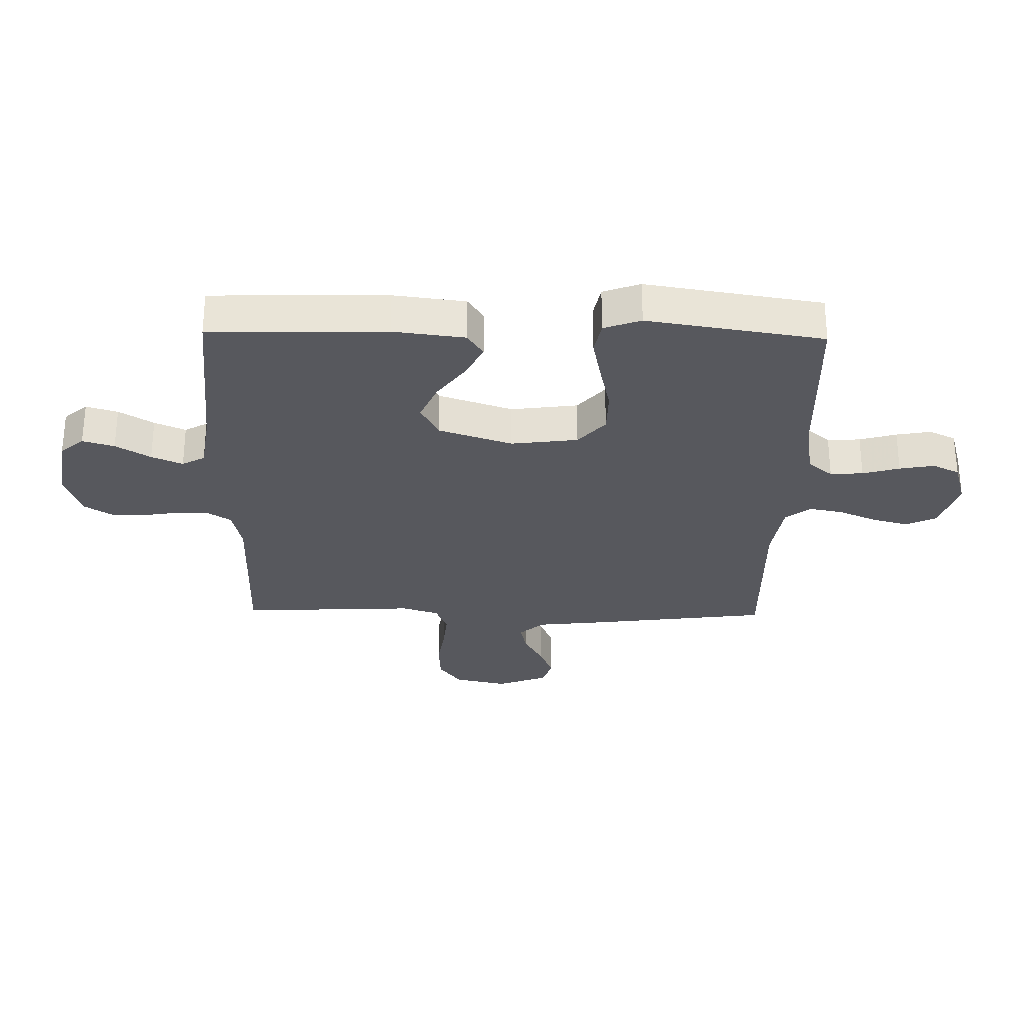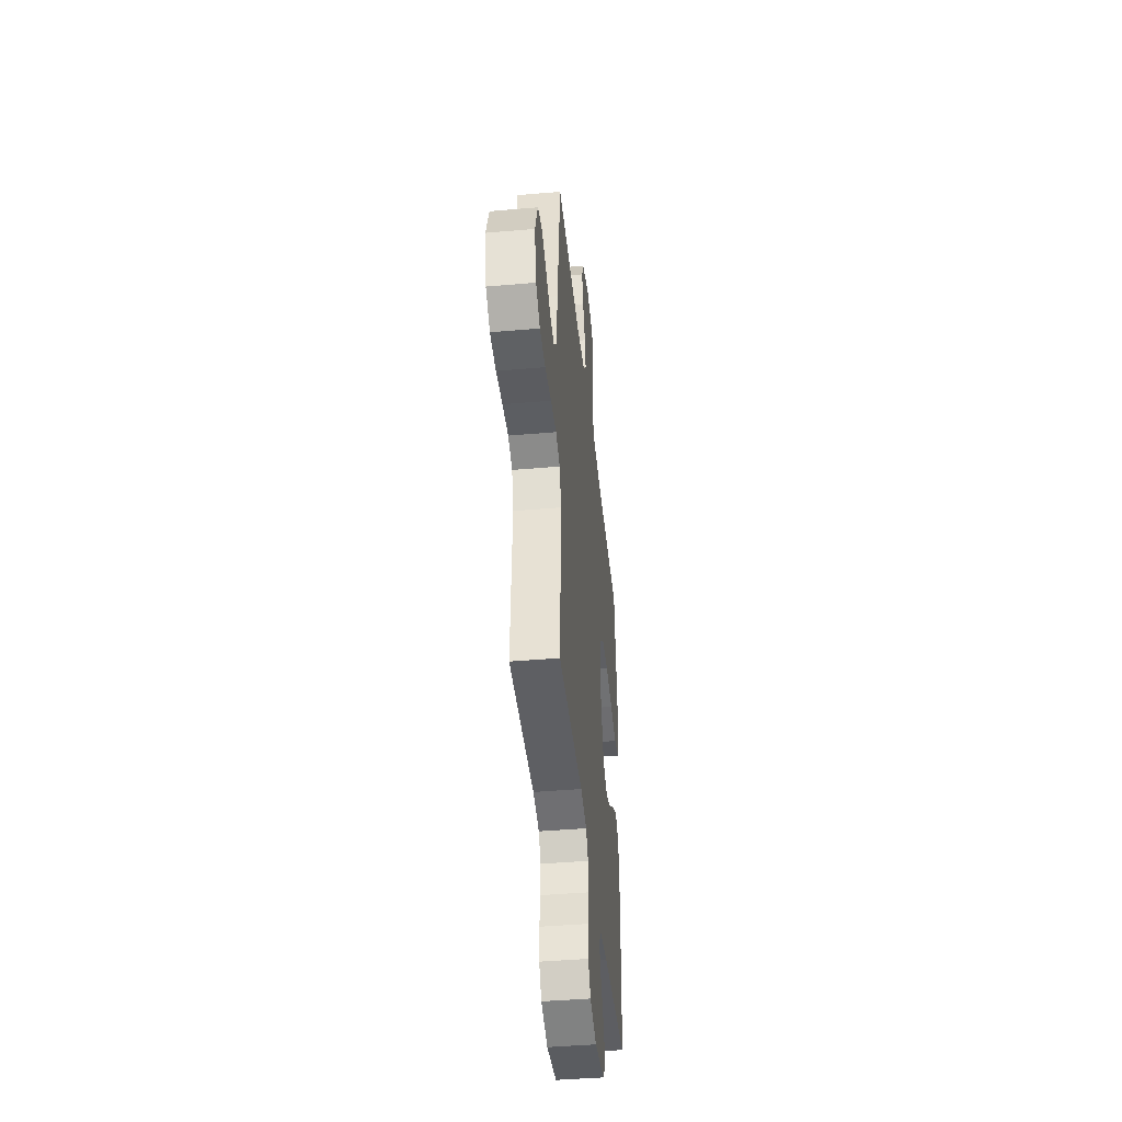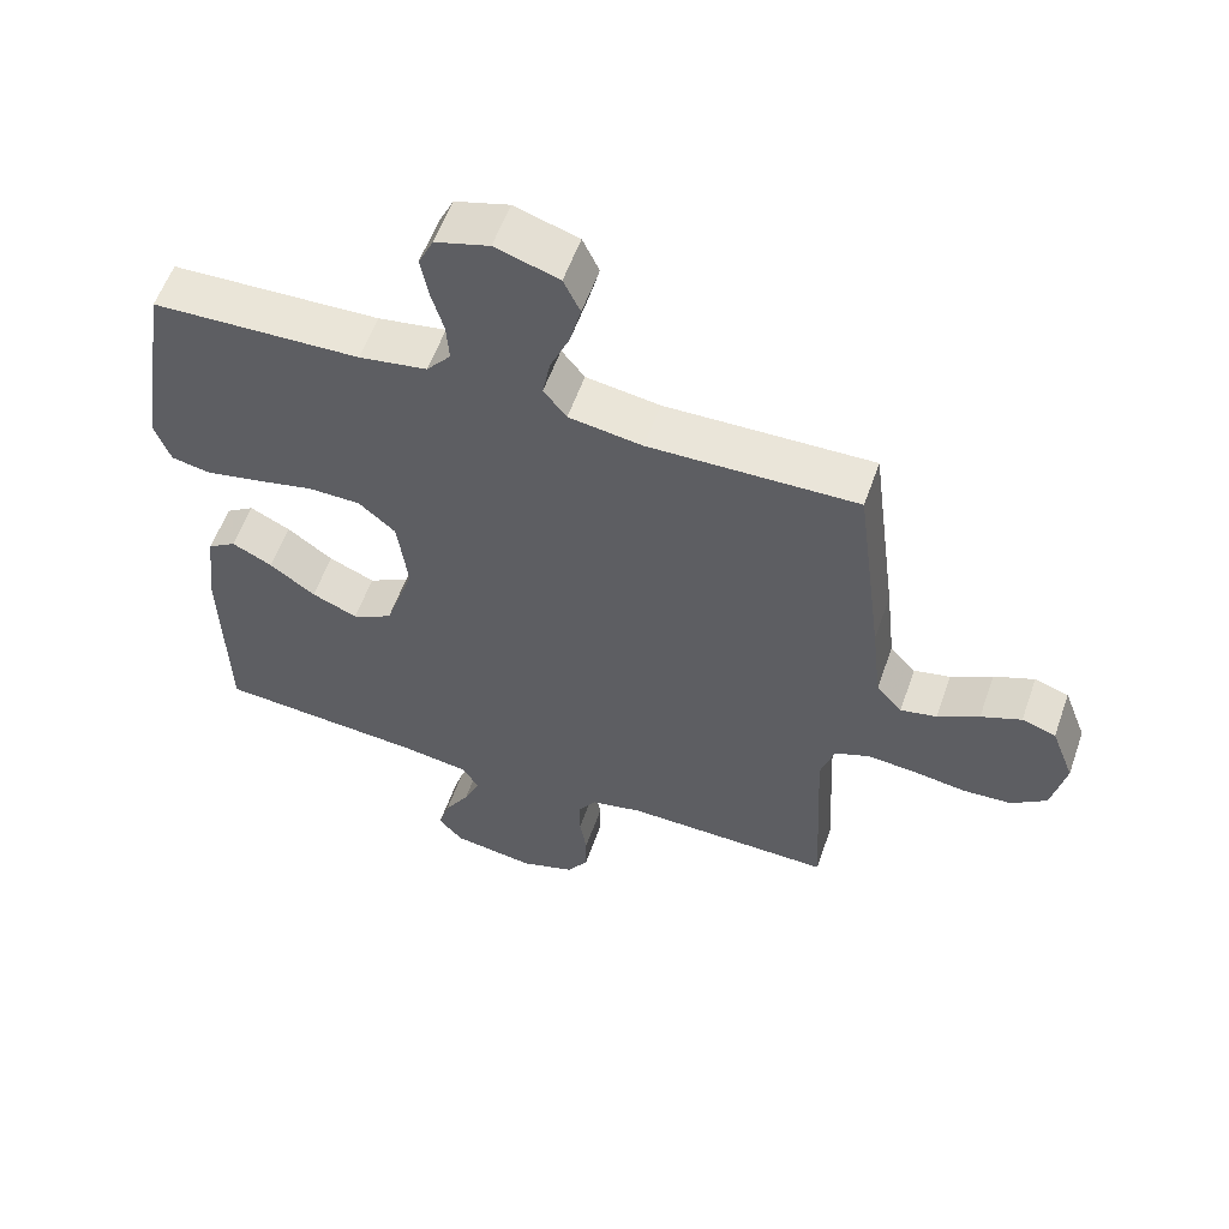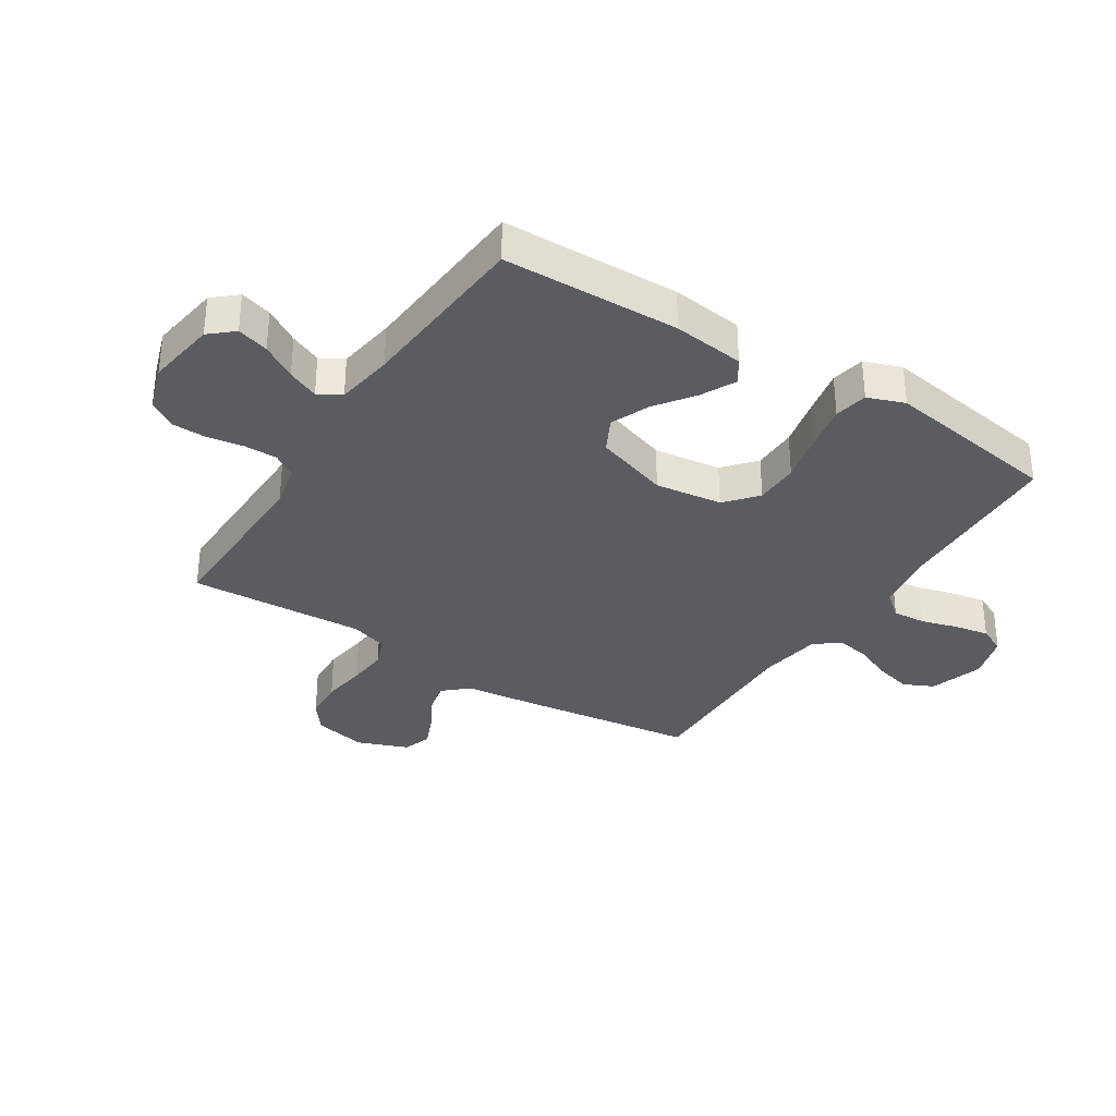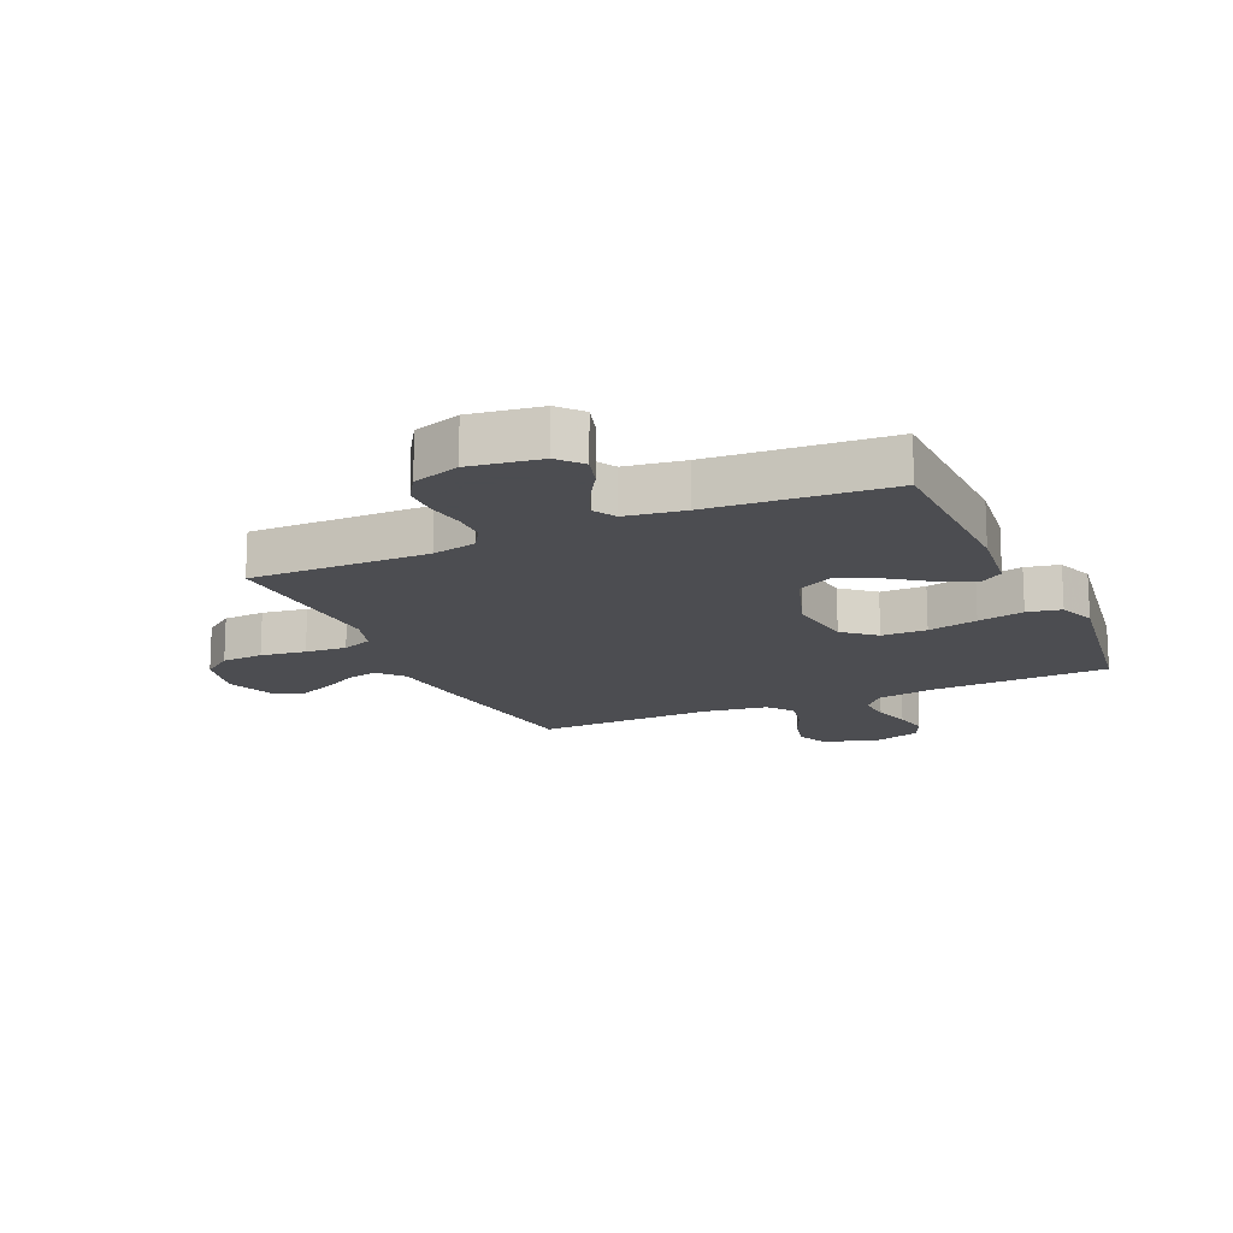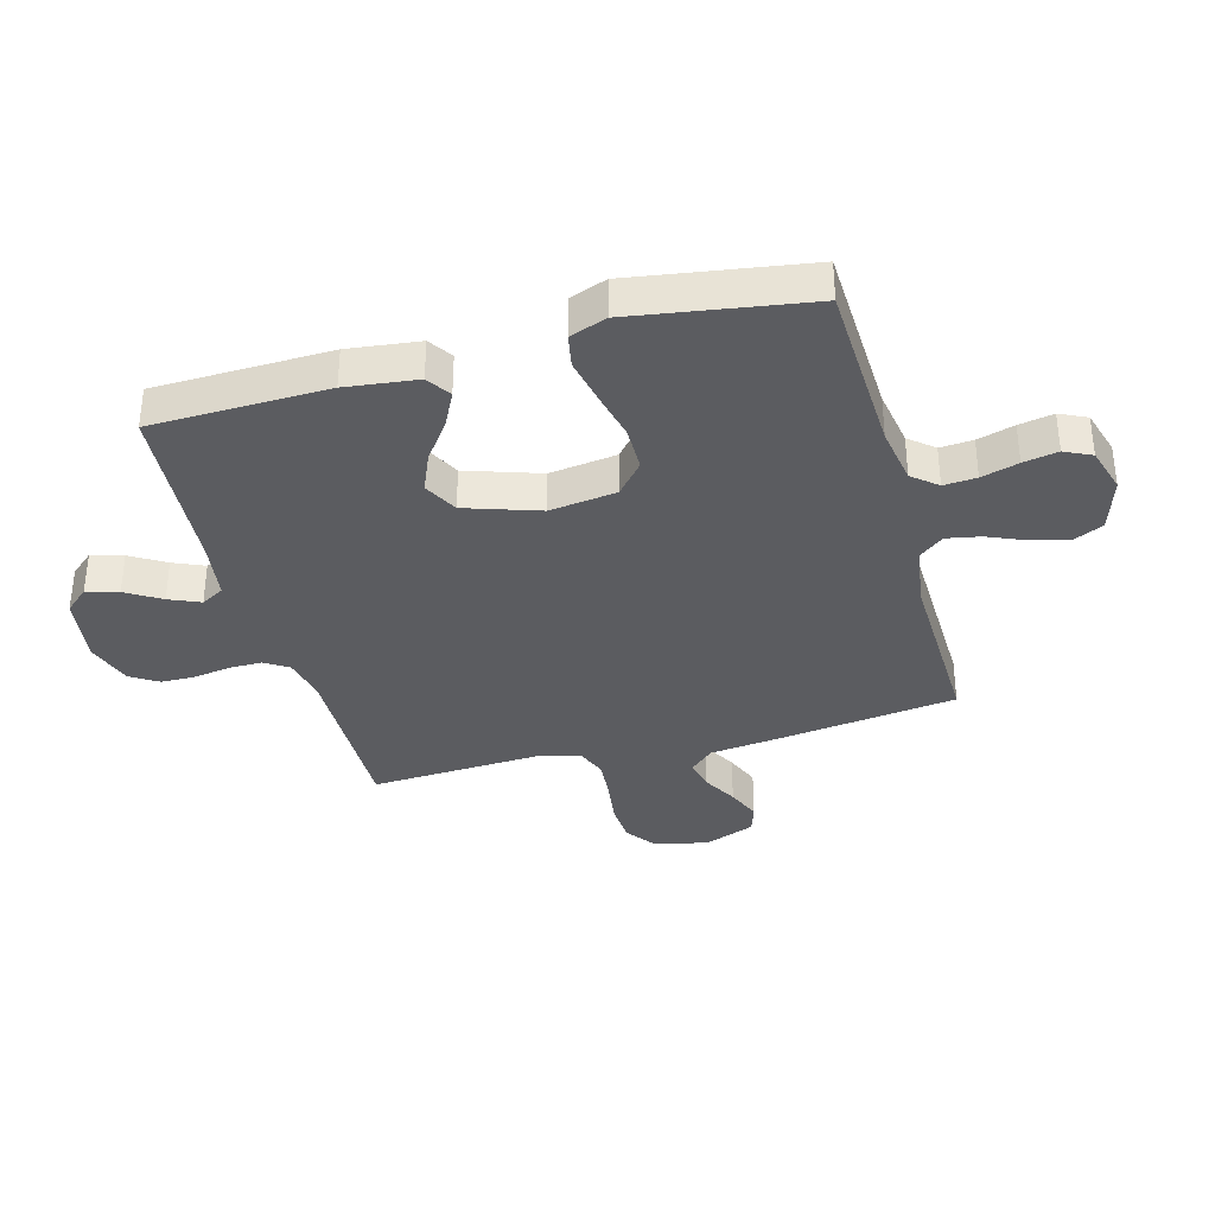
<metadata>
{"format":"obj","ext":"obj","renderer":"f3d","projection":"perspective","resolution":1024,"background":"white","views":[{"elev":-28.9,"azim":-91.2,"up":"+Y"},{"elev":-42.7,"azim":95.9,"up":"+Z"},{"elev":57.2,"azim":19.3,"up":"+Z"},{"elev":-33.6,"azim":-122.5,"up":"+Y"},{"elev":-16.1,"azim":-155.7,"up":"+Y"},{"elev":-35.3,"azim":-74.6,"up":"+Y"}]}
</metadata>
<code>
v 0.5 0.07 0.5
v 0.539 0.07 0.2
v 0.553 0.07 0.076
v 0.59 0.07 0.035
v 0.642 0.07 0.046
v 0.702 0.07 0.079
v 0.76 0.07 0.103
v 0.809 0.07 0.087
v 0.842 0.07 0
v 0.822 0.07 -0.091
v 0.771 0.07 -0.129
v 0.701 0.07 -0.133
v 0.625 0.07 -0.122
v 0.556 0.07 -0.116
v 0.505 0.07 -0.136
v 0.485 0.07 -0.2
v 0.5 0.07 -0.5
v 0.2 0.07 -0.495
v 0.126 0.07 -0.511
v 0.1 0.07 -0.551
v 0.1 0.07 -0.607
v 0.11 0.07 -0.669
v 0.109 0.07 -0.728
v 0.079 0.07 -0.775
v 0 0.07 -0.801
v -0.119 0.07 -0.783
v -0.154 0.07 -0.743
v -0.138 0.07 -0.689
v -0.102 0.07 -0.63
v -0.079 0.07 -0.577
v -0.101 0.07 -0.538
v -0.2 0.07 -0.523
v -0.5 0.07 -0.5
v -0.507 0.07 -0.2
v -0.492 0.07 -0.078
v -0.451 0.07 -0.051
v -0.393 0.07 -0.08
v -0.327 0.07 -0.128
v -0.261 0.07 -0.156
v -0.203 0.07 -0.126
v -0.161 0.07 0
v -0.176 0.07 0.114
v -0.229 0.07 0.16
v -0.305 0.07 0.161
v -0.389 0.07 0.142
v -0.467 0.07 0.126
v -0.524 0.07 0.137
v -0.547 0.07 0.2
v -0.5 0.07 0.5
v -0.2 0.07 0.511
v -0.102 0.07 0.527
v -0.067 0.07 0.569
v -0.071 0.07 0.625
v -0.089 0.07 0.688
v -0.1 0.07 0.747
v -0.078 0.07 0.793
v 0 0.07 0.816
v 0.092 0.07 0.787
v 0.116 0.07 0.736
v 0.1 0.07 0.674
v 0.072 0.07 0.609
v 0.061 0.07 0.551
v 0.094 0.07 0.509
v 0.2 0.07 0.493
v 0.5 0 0.5
v 0.539 0 0.2
v 0.553 0 0.076
v 0.59 0 0.035
v 0.642 0 0.046
v 0.702 0 0.079
v 0.76 0 0.103
v 0.809 0 0.087
v 0.842 0 0
v 0.822 0 -0.091
v 0.771 0 -0.129
v 0.701 0 -0.133
v 0.625 0 -0.122
v 0.556 0 -0.116
v 0.505 0 -0.136
v 0.485 0 -0.2
v 0.5 0 -0.5
v 0.2 0 -0.495
v 0.126 0 -0.511
v 0.1 0 -0.551
v 0.1 0 -0.607
v 0.11 0 -0.669
v 0.109 0 -0.728
v 0.079 0 -0.775
v 0 0 -0.801
v -0.119 0 -0.783
v -0.154 0 -0.743
v -0.138 0 -0.689
v -0.102 0 -0.63
v -0.079 0 -0.577
v -0.101 0 -0.538
v -0.2 0 -0.523
v -0.5 0 -0.5
v -0.507 0 -0.2
v -0.492 0 -0.078
v -0.451 0 -0.051
v -0.393 0 -0.08
v -0.327 0 -0.128
v -0.261 0 -0.156
v -0.203 0 -0.126
v -0.161 0 0
v -0.176 0 0.114
v -0.229 0 0.16
v -0.305 0 0.161
v -0.389 0 0.142
v -0.467 0 0.126
v -0.524 0 0.137
v -0.547 0 0.2
v -0.5 0 0.5
v -0.2 0 0.511
v -0.102 0 0.527
v -0.067 0 0.569
v -0.071 0 0.625
v -0.089 0 0.688
v -0.1 0 0.747
v -0.078 0 0.793
v 0 0 0.816
v 0.092 0 0.787
v 0.116 0 0.736
v 0.1 0 0.674
v 0.072 0 0.609
v 0.061 0 0.551
v 0.094 0 0.509
v 0.2 0 0.493
f 58 59 60 61
f 58 61 62
f 57 58 62
f 56 57 62
f 53 54 55 56
f 52 53 56 62
f 51 52 62 63
f 47 48 49 50
f 44 45 46 47
f 44 47 50 51
f 35 36 37 38
f 35 38 39
f 32 33 34 35
f 31 32 35 39
f 30 31 39 40
f 26 27 28 29
f 26 29 30
f 25 26 30
f 21 22 23 24
f 20 21 24 25
f 16 17 18
f 15 16 18 19
f 10 11 12 13
f 10 13 14
f 9 10 14
f 8 9 14 15
f 5 6 7 8
f 64 1 2 3
f 51 63 64 3
f 43 44 51
f 42 43 51 3
f 25 30 40 41
f 20 25 41 42
f 19 20 42
f 15 19 42 3
f 5 8 15
f 4 5 15
f 3 4 15
f 125 124 123 122
f 126 125 122
f 126 122 121
f 126 121 120
f 120 119 118 117
f 126 120 117 116
f 127 126 116 115
f 114 113 112 111
f 111 110 109 108
f 115 114 111 108
f 102 101 100 99
f 103 102 99
f 99 98 97 96
f 103 99 96 95
f 104 103 95 94
f 93 92 91 90
f 94 93 90
f 94 90 89
f 88 87 86 85
f 89 88 85 84
f 82 81 80
f 83 82 80 79
f 77 76 75 74
f 78 77 74
f 78 74 73
f 79 78 73 72
f 72 71 70 69
f 67 66 65 128
f 67 128 127 115
f 115 108 107
f 67 115 107 106
f 105 104 94 89
f 106 105 89 84
f 106 84 83
f 67 106 83 79
f 79 72 69
f 79 69 68
f 79 68 67
f 1 65 66 2
f 2 66 67 3
f 3 67 68 4
f 4 68 69 5
f 5 69 70 6
f 6 70 71 7
f 7 71 72 8
f 8 72 73 9
f 9 73 74 10
f 10 74 75 11
f 11 75 76 12
f 12 76 77 13
f 13 77 78 14
f 14 78 79 15
f 15 79 80 16
f 16 80 81 17
f 17 81 82 18
f 18 82 83 19
f 19 83 84 20
f 20 84 85 21
f 21 85 86 22
f 22 86 87 23
f 23 87 88 24
f 24 88 89 25
f 25 89 90 26
f 26 90 91 27
f 27 91 92 28
f 28 92 93 29
f 29 93 94 30
f 30 94 95 31
f 31 95 96 32
f 32 96 97 33
f 33 97 98 34
f 34 98 99 35
f 35 99 100 36
f 36 100 101 37
f 37 101 102 38
f 38 102 103 39
f 39 103 104 40
f 40 104 105 41
f 41 105 106 42
f 42 106 107 43
f 43 107 108 44
f 44 108 109 45
f 45 109 110 46
f 46 110 111 47
f 47 111 112 48
f 48 112 113 49
f 49 113 114 50
f 50 114 115 51
f 51 115 116 52
f 52 116 117 53
f 53 117 118 54
f 54 118 119 55
f 55 119 120 56
f 56 120 121 57
f 57 121 122 58
f 58 122 123 59
f 59 123 124 60
f 60 124 125 61
f 61 125 126 62
f 62 126 127 63
f 63 127 128 64
f 64 128 65 1

</code>
